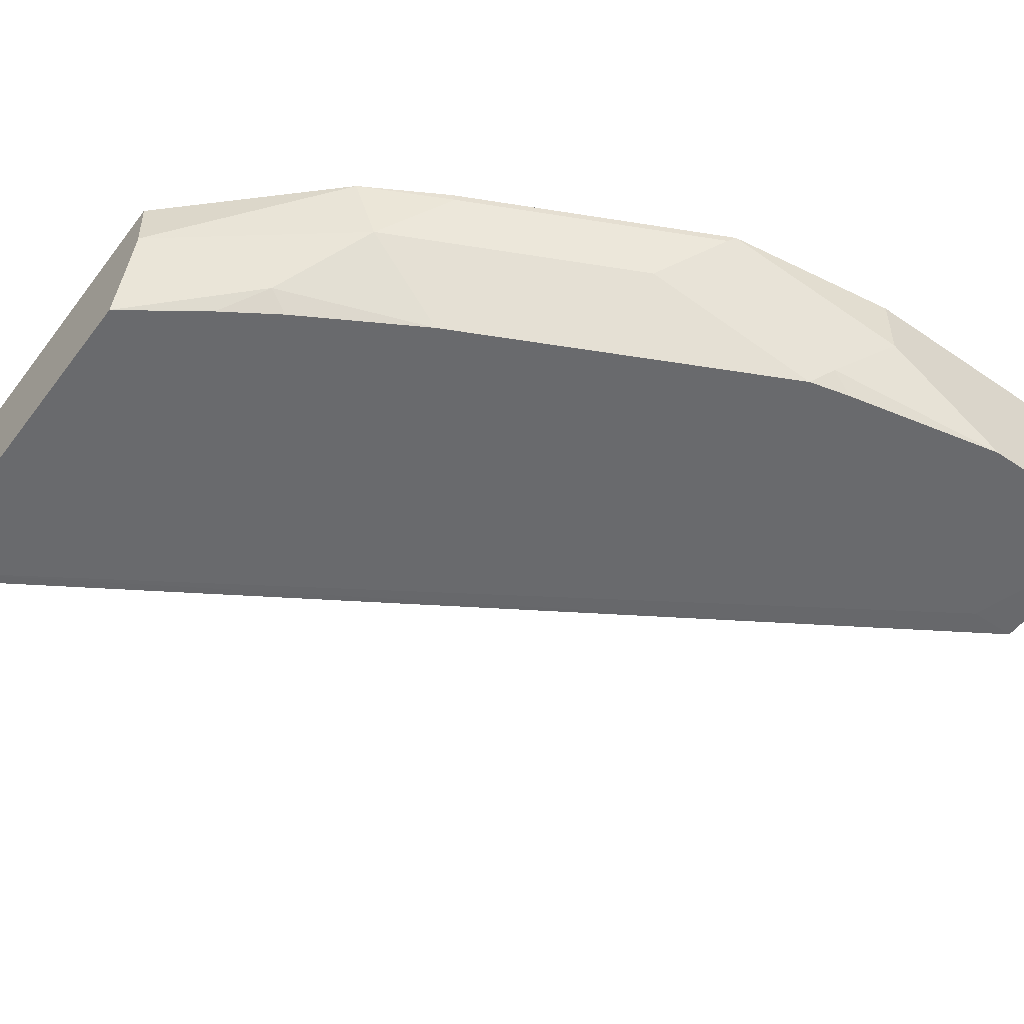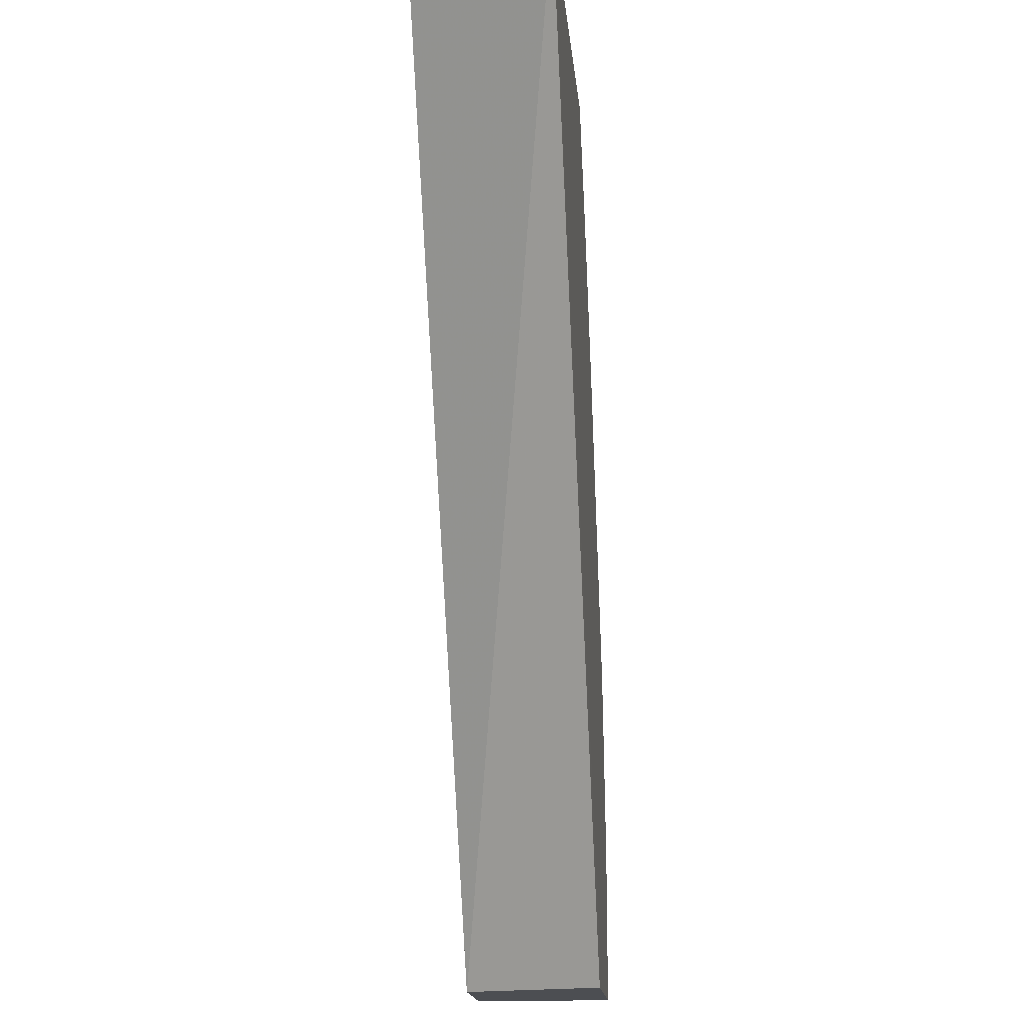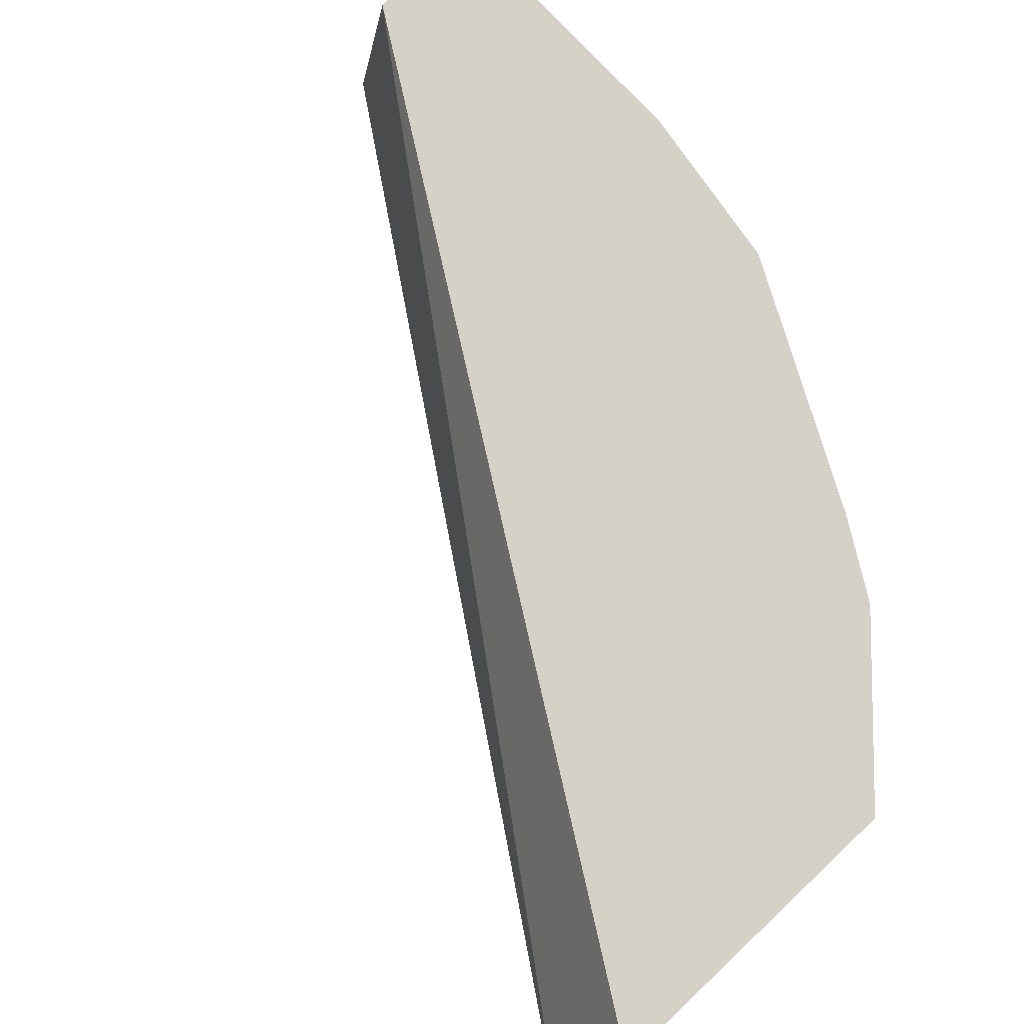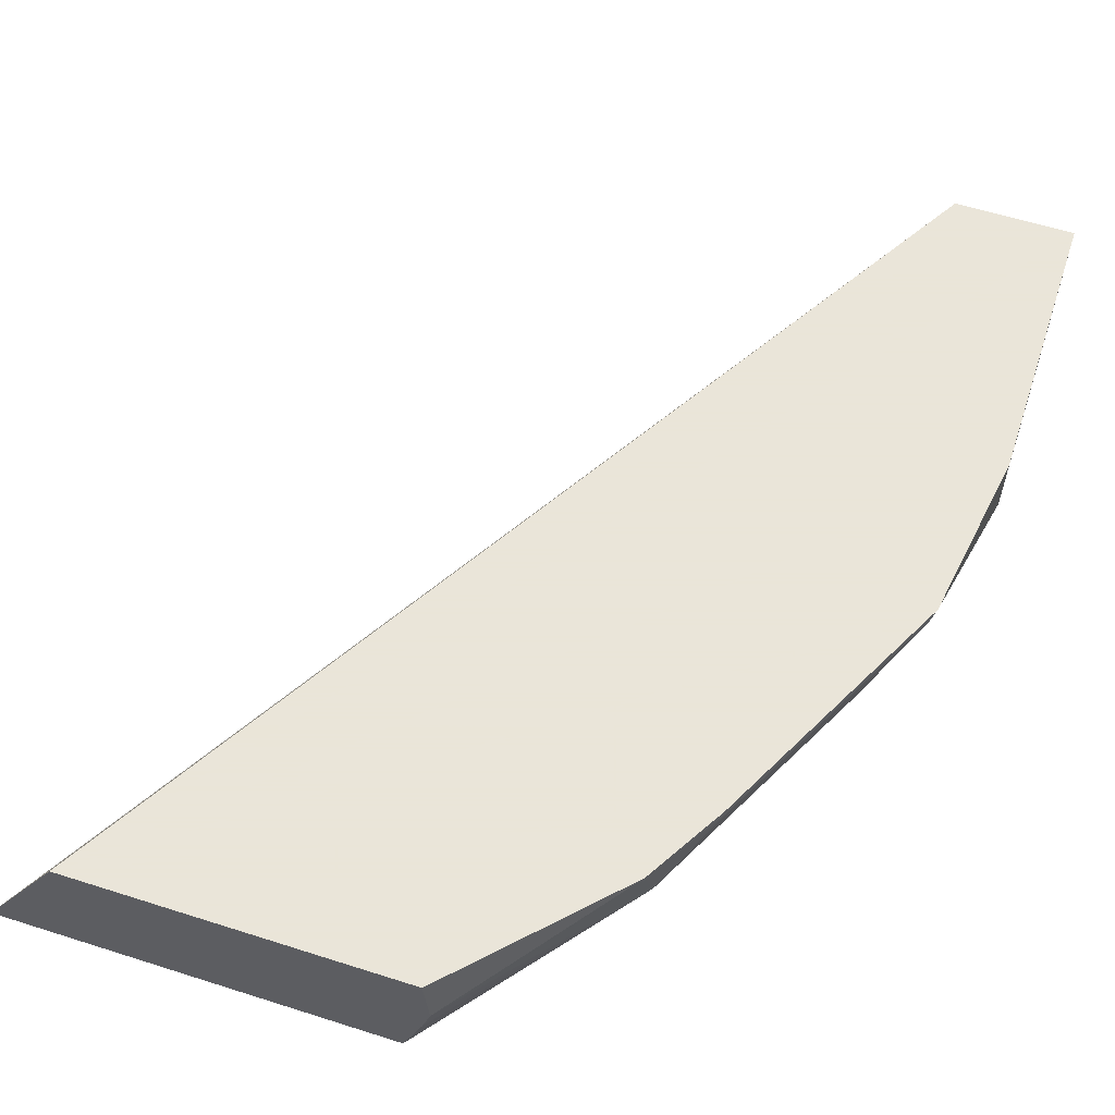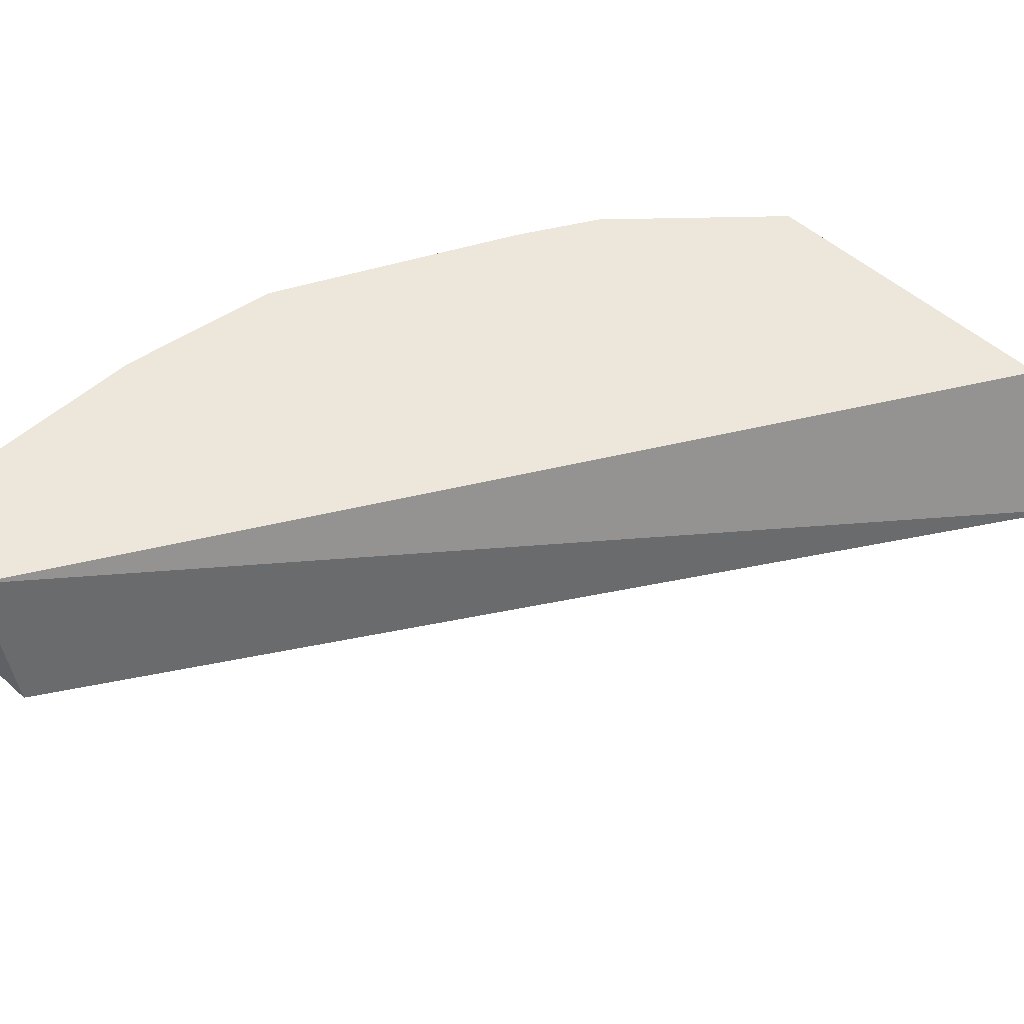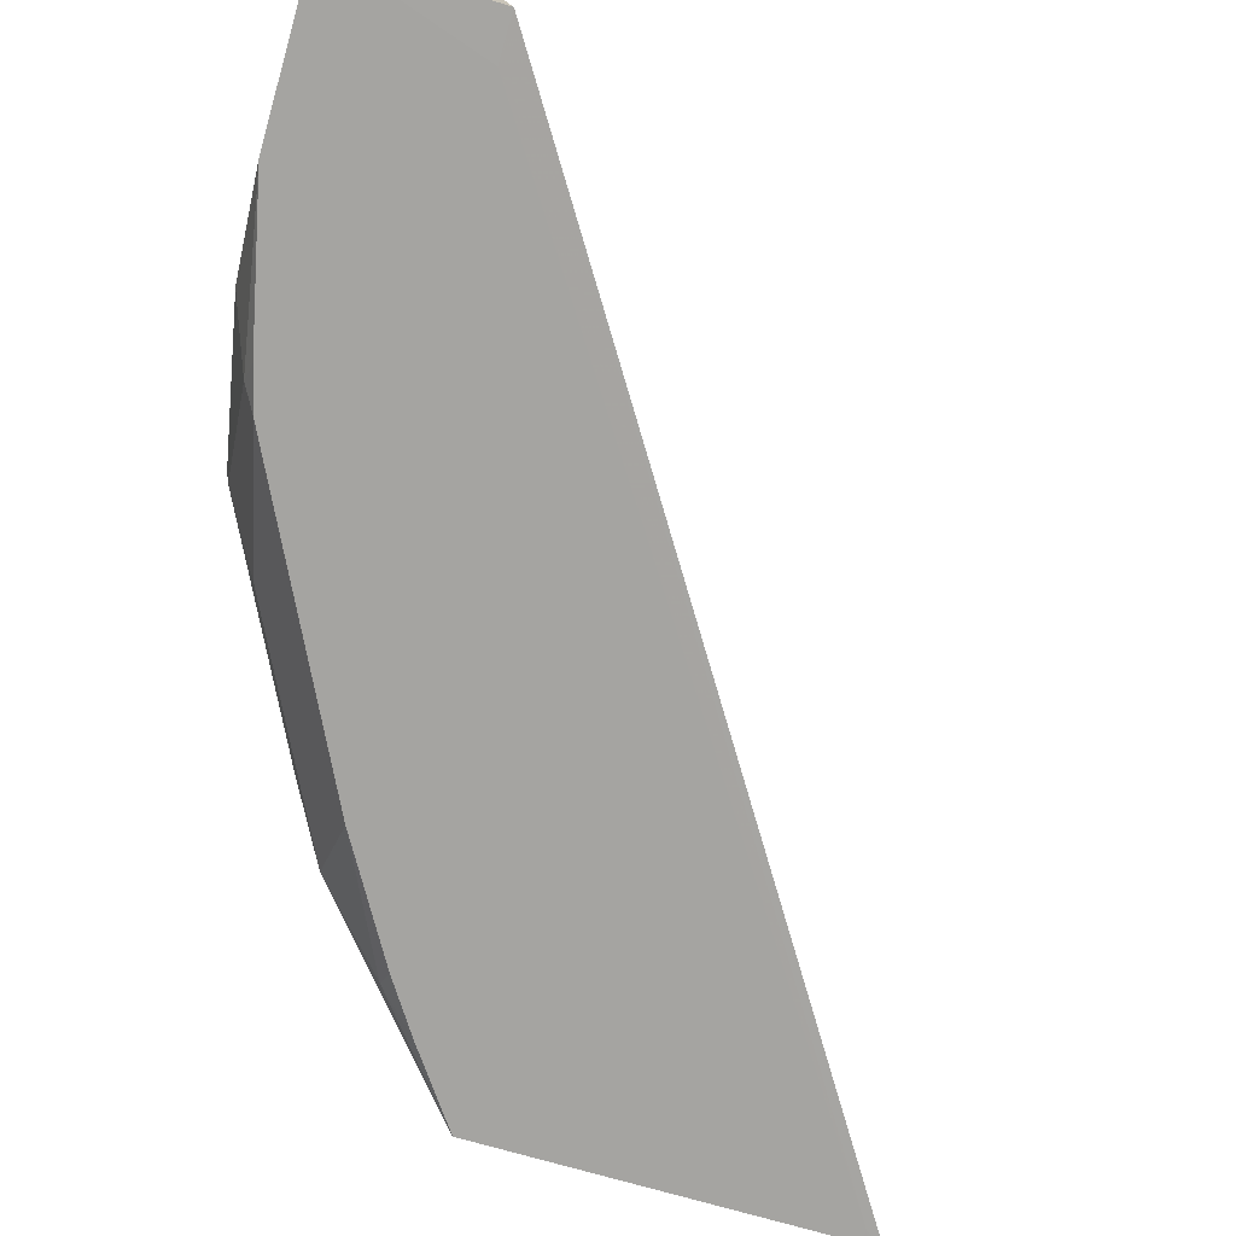
<metadata>
{"format":"obj","ext":"obj","renderer":"f3d","projection":"perspective","resolution":1024,"background":"white","views":[{"elev":-53.1,"azim":53.7,"up":"+Y"},{"elev":-17.0,"azim":-84.6,"up":"+Z"},{"elev":78.9,"azim":-43.4,"up":"+Y"},{"elev":58.6,"azim":18.2,"up":"+Y"},{"elev":50.3,"azim":-135.3,"up":"+Y"},{"elev":-73.3,"azim":163.8,"up":"+Y"}]}
</metadata>
<code>
v -0.1198 -0.1262 -0.08622
v -0.1166 -0.1262 -0.08837
v -0.1159 -0.1262 -0.08622
v -0.1064 -0.1028 -0.08622
v -0.01893 -0.1028 -0.2344
v -0.02524 -0.1262 -0.2344
v -0.02526 -0.1262 -0.227
v -0.05787 -0.1262 -0.08622
v -0.05397 -0.1028 -0.08622
v 0 -0.1028 -0.2344
v -0.002299 -0.1262 -0.2344
v -0.05731 -0.1246 -0.08622
v -0.04902 -0.1262 -0.0987
v -0.04258 -0.123 -0.1041
v -0.03075 -0.1135 -0.1135
v -0.05325 -0.1121 -0.08622
v -0.0312 -0.1028 -0.1099
v 0 -0.1262 -0.2344
v 0 -0.1028 -0.1892
v -0.05462 -0.1169 -0.08622
v -0.04339 -0.1262 -0.1073
v -0.03231 -0.1262 -0.1262
v -0.02366 -0.1041 -0.123
v -0.01339 -0.1262 -0.164
v -0.01183 -0.1135 -0.1514
v -0.004739 -0.1041 -0.1608
v -0.02387 -0.1028 -0.1226
v 0 -0.1262 -0.2081
v 0 -0.1135 -0.1892
v -0.004082 -0.1028 -0.1621
v -0.007155 -0.1262 -0.1765
v -0.004739 -0.123 -0.1797
v -0.00495 -0.1028 -0.1604
v -0.005536 -0.1262 -0.183
f 14 21 22
f 14 22 15
f 15 17 16
f 15 16 20
f 15 23 17
f 13 21 14
f 9 16 17
f 10 28 18
f 10 29 28
f 10 19 29
f 8 15 12
f 8 14 15
f 15 22 24
f 12 15 20
f 15 24 25
f 26 32 30
f 15 26 23
f 17 23 27
f 19 30 29
f 23 26 33
f 23 33 27
f 24 31 25
f 25 31 26
f 31 34 32
f 26 31 32
f 26 30 33
f 28 29 32
f 28 32 34
f 29 30 32
f 8 13 14
f 15 25 26
f 6 11 7
f 1 9 4
f 5 18 11
f 1 2 3
f 1 3 8
f 1 8 12
f 1 12 20
f 5 11 6
f 1 16 9
f 1 4 5
f 1 5 6
f 1 6 2
f 2 6 7
f 2 7 11
f 2 11 18
f 2 18 28
f 2 28 34
f 1 20 16
f 2 31 24
f 2 34 31
f 5 10 18
f 4 10 5
f 4 30 19
f 4 33 30
f 4 27 33
f 4 19 10
f 4 9 17
f 2 8 3
f 2 13 8
f 2 21 13
f 2 22 21
f 2 24 22
f 4 17 27

</code>
